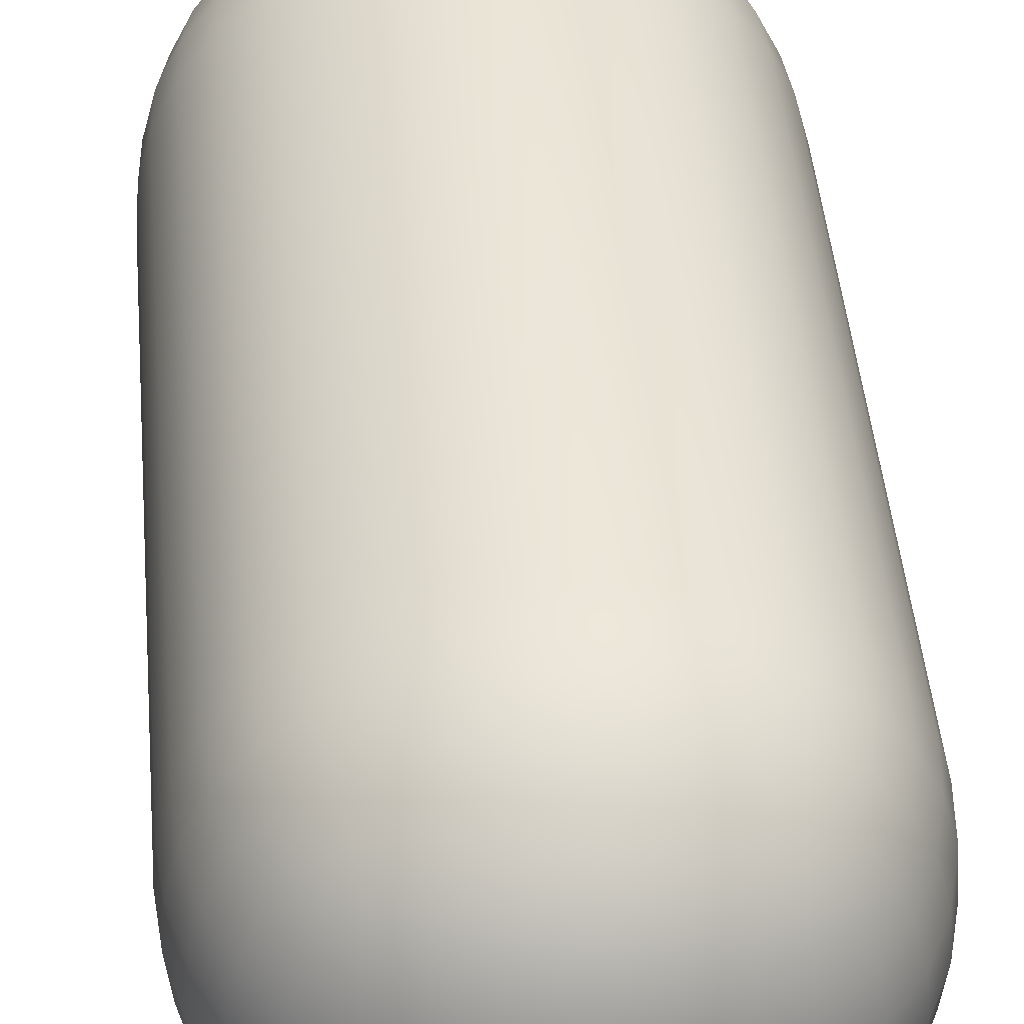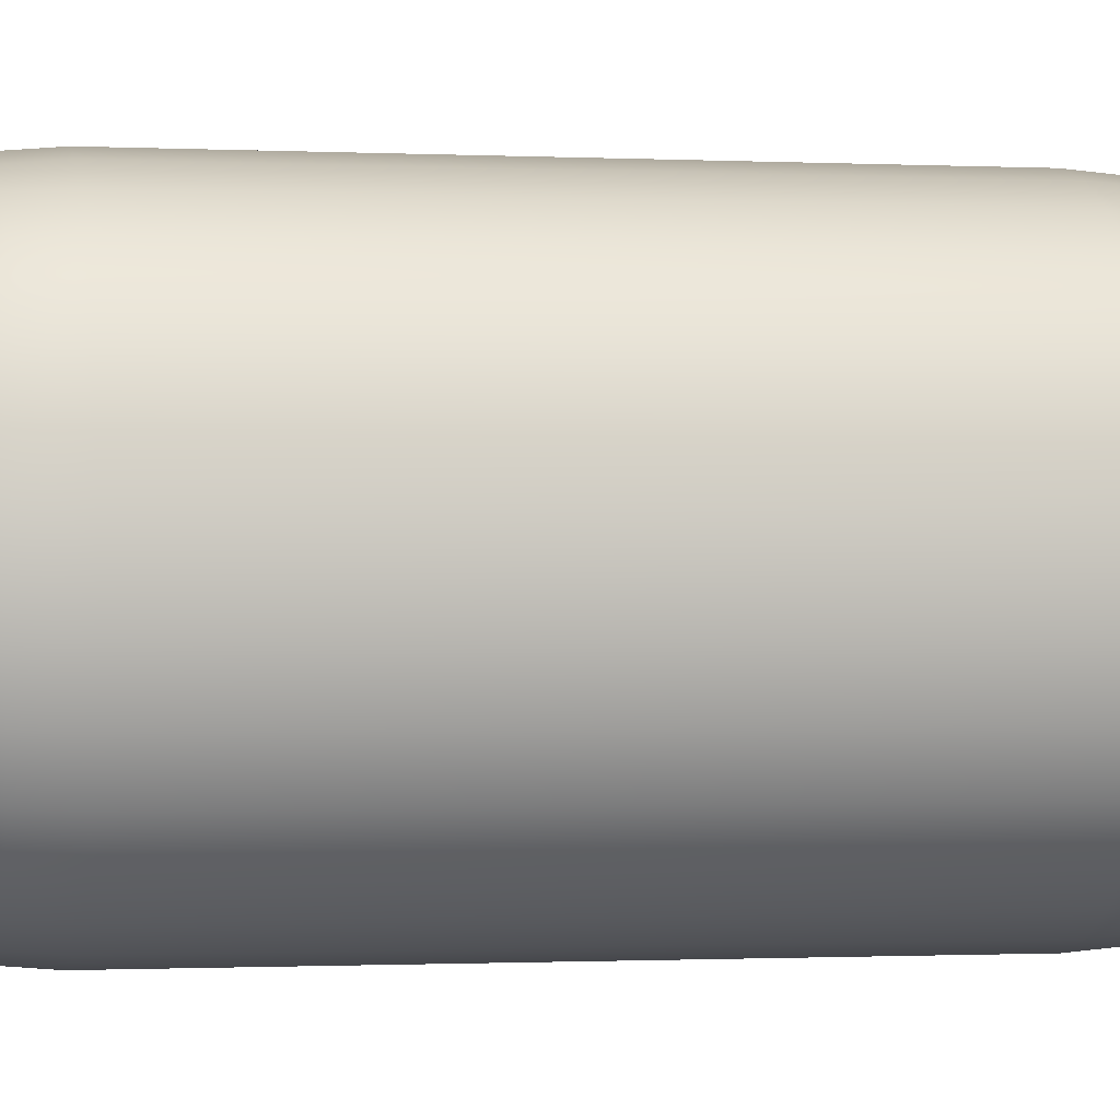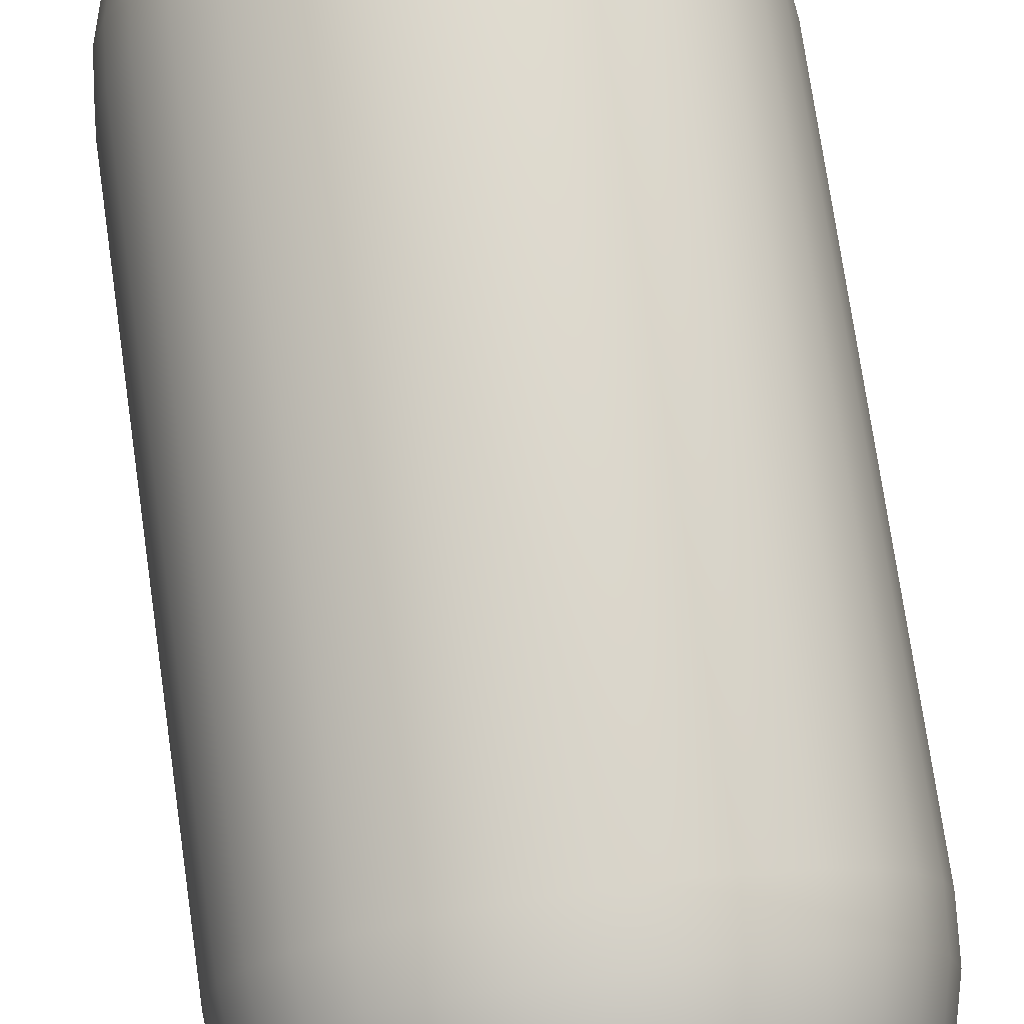
<metadata>
{"format":"obj","ext":"obj","renderer":"f3d","projection":"perspective","resolution":1024,"background":"white","views":[{"elev":45.2,"azim":-5.0,"up":"+Z"},{"elev":-0.7,"azim":78.7,"up":"+Z"},{"elev":74.1,"azim":171.8,"up":"+Z"}]}
</metadata>
<code>
o player_test
v 1.741 0.1836 0.2586
v 1.741 0.1836 -0.2586
v 2.259 0.1836 0.2586
v 2.259 0.1836 -0.2586
v 1.723 0.1654 -0.2167
v 1.704 0.1458 -0.1535
v 1.69 0.132 -0.07935
v 1.685 0.1269 -0
v 1.69 0.132 0.07935
v 1.704 0.1458 0.1535
v 1.723 0.1654 0.2167
v 1.723 0.2255 0.2768
v 1.704 0.2888 0.2964
v 1.69 0.3629 0.3102
v 1.685 0.4422 0.3153
v 1.685 0.4422 -0.3153
v 1.69 0.3629 -0.3102
v 1.704 0.2888 -0.2964
v 1.723 0.2255 -0.2768
v 2.217 0.1654 -0.2768
v 2.153 0.1458 -0.2964
v 2.079 0.132 -0.3102
v 2 0.1269 -0.3153
v 1.921 0.132 -0.3102
v 1.847 0.1458 -0.2964
v 1.783 0.1654 -0.2768
v 2.315 0.4422 -0.3153
v 2.31 0.3629 -0.3102
v 2.296 0.2888 -0.2964
v 2.277 0.2255 -0.2768
v 2.277 0.1654 0.2167
v 2.296 0.1458 0.1535
v 2.31 0.132 0.07935
v 2.315 0.1269 0
v 2.31 0.132 -0.07935
v 2.296 0.1458 -0.1535
v 2.277 0.1654 -0.2167
v 2.315 0.4422 0.3153
v 2.31 0.3629 0.3102
v 2.296 0.2888 0.2964
v 2.277 0.2255 0.2768
v 1.783 0.1654 0.2768
v 1.847 0.1458 0.2964
v 1.921 0.132 0.3102
v 2 0.1269 0.3153
v 2.079 0.132 0.3102
v 2.153 0.1458 0.2964
v 2.217 0.1654 0.2768
v 1.684 0.2189 0.2233
v 1.656 0.2855 0.2355
v 1.639 0.3615 0.2454
v 1.633 0.4422 0.2493
v 1.656 0.2067 0.1567
v 1.623 0.2787 0.1635
v 1.603 0.3585 0.1697
v 1.596 0.4422 0.1723
v 1.639 0.1968 0.08074
v 1.603 0.2725 0.08375
v 1.581 0.3555 0.08669
v 1.573 0.4422 0.088
v 1.633 0.1929 -0
v 1.596 0.2699 -0
v 1.573 0.3542 0
v 1.566 0.4422 0
v 1.639 0.1968 -0.08074
v 1.603 0.2725 -0.08375
v 1.581 0.3555 -0.08669
v 1.573 0.4422 -0.088
v 1.656 0.2067 -0.1567
v 1.623 0.2787 -0.1635
v 1.603 0.3585 -0.1697
v 1.596 0.4422 -0.1723
v 1.684 0.2189 -0.2233
v 1.656 0.2855 -0.2355
v 1.639 0.3615 -0.2454
v 1.633 0.4422 -0.2493
v 1.777 0.2189 -0.3158
v 1.764 0.2855 -0.3435
v 1.755 0.3615 -0.3611
v 1.751 0.4422 -0.3672
v 1.843 0.2067 -0.3435
v 1.836 0.2787 -0.3771
v 1.83 0.3585 -0.3975
v 1.828 0.4422 -0.4044
v 1.919 0.1968 -0.3611
v 1.916 0.2725 -0.3975
v 1.913 0.3555 -0.4194
v 1.912 0.4422 -0.4268
v 2 0.1929 -0.3672
v 2 0.2699 -0.4044
v 2 0.3542 -0.4268
v 2 0.4422 -0.4343
v 2.081 0.1968 -0.3611
v 2.084 0.2725 -0.3975
v 2.087 0.3555 -0.4194
v 2.088 0.4422 -0.4268
v 2.157 0.2067 -0.3435
v 2.164 0.2787 -0.3771
v 2.17 0.3585 -0.3975
v 2.172 0.4422 -0.4044
v 2.223 0.2189 -0.3158
v 2.236 0.2855 -0.3435
v 2.245 0.3615 -0.3611
v 2.249 0.4422 -0.3672
v 2.316 0.2189 -0.2233
v 2.344 0.2855 -0.2355
v 2.361 0.3615 -0.2454
v 2.367 0.4422 -0.2493
v 2.344 0.2067 -0.1567
v 2.377 0.2787 -0.1635
v 2.397 0.3585 -0.1697
v 2.404 0.4422 -0.1723
v 2.361 0.1968 -0.08074
v 2.397 0.2725 -0.08375
v 2.419 0.3555 -0.08669
v 2.427 0.4422 -0.088
v 2.367 0.1929 0
v 2.404 0.2699 0
v 2.427 0.3542 0
v 2.434 0.4422 0
v 2.361 0.1968 0.08074
v 2.397 0.2725 0.08375
v 2.419 0.3555 0.08669
v 2.427 0.4422 0.088
v 2.344 0.2067 0.1567
v 2.377 0.2787 0.1635
v 2.397 0.3585 0.1697
v 2.404 0.4422 0.1723
v 2.316 0.2189 0.2233
v 2.344 0.2855 0.2355
v 2.361 0.3615 0.2454
v 2.367 0.4422 0.2493
v 2.223 0.2189 0.3158
v 2.236 0.2855 0.3435
v 2.245 0.3615 0.3611
v 2.249 0.4422 0.3672
v 2.157 0.2067 0.3435
v 2.164 0.2787 0.3771
v 2.17 0.3585 0.3975
v 2.172 0.4422 0.4044
v 2.081 0.1968 0.3611
v 2.084 0.2725 0.3975
v 2.087 0.3555 0.4194
v 2.088 0.4422 0.4268
v 2 0.1929 0.3672
v 2 0.2699 0.4044
v 2 0.3542 0.4268
v 2 0.4422 0.4343
v 1.919 0.1968 0.3611
v 1.916 0.2725 0.3975
v 1.913 0.3555 0.4194
v 1.912 0.4422 0.4268
v 1.843 0.2067 0.3435
v 1.836 0.2787 0.3771
v 1.83 0.3585 0.3975
v 1.828 0.4422 0.4044
v 1.777 0.2189 0.3158
v 1.764 0.2855 0.3435
v 1.755 0.3615 0.3611
v 1.751 0.4422 0.3672
v 1.777 0.1264 -0.2233
v 1.843 0.09867 -0.2355
v 1.919 0.08114 -0.2454
v 2 0.07497 -0.2493
v 2.081 0.08114 -0.2454
v 2.157 0.09867 -0.2355
v 2.223 0.1264 -0.2233
v 1.764 0.09867 -0.1567
v 1.836 0.06512 -0.1635
v 1.916 0.04471 -0.1697
v 2 0.03779 -0.1723
v 2.084 0.04471 -0.1697
v 2.164 0.06512 -0.1635
v 2.236 0.09867 -0.1567
v 1.755 0.08114 -0.08074
v 1.83 0.04471 -0.08375
v 1.913 0.02277 -0.08669
v 2 0.01542 -0.088
v 2.087 0.02277 -0.08669
v 2.17 0.04471 -0.08375
v 2.245 0.08114 -0.08074
v 1.751 0.07497 0
v 1.828 0.03779 0
v 1.912 0.01542 0
v 2 0.007953 0
v 2.088 0.01542 0
v 2.172 0.03779 -0
v 2.249 0.07497 0
v 1.755 0.08114 0.08074
v 1.83 0.04471 0.08375
v 1.913 0.02277 0.08669
v 2 0.01542 0.088
v 2.087 0.02277 0.08669
v 2.17 0.04471 0.08375
v 2.245 0.08114 0.08074
v 1.764 0.09867 0.1567
v 1.836 0.06512 0.1635
v 1.916 0.04471 0.1697
v 2 0.03779 0.1723
v 2.084 0.04471 0.1697
v 2.164 0.06512 0.1635
v 2.236 0.09867 0.1567
v 1.777 0.1264 0.2233
v 1.843 0.09867 0.2355
v 1.919 0.08114 0.2454
v 2 0.07497 0.2493
v 2.081 0.08114 0.2454
v 2.157 0.09867 0.2355
v 2.223 0.1264 0.2233
v 1.741 1.773 0.2586
v 1.741 1.773 -0.2586
v 2.259 1.773 0.2586
v 2.259 1.773 -0.2586
v 1.685 1.514 0.3153
v 1.69 1.594 0.3102
v 1.704 1.668 0.2964
v 1.723 1.731 0.2768
v 1.723 1.791 0.2167
v 1.704 1.811 0.1535
v 1.69 1.824 0.07935
v 1.685 1.83 0
v 1.69 1.824 -0.07935
v 1.704 1.811 -0.1535
v 1.723 1.791 -0.2167
v 1.723 1.731 -0.2768
v 1.704 1.668 -0.2964
v 1.69 1.594 -0.3102
v 1.685 1.514 -0.3153
v 1.783 1.791 -0.2768
v 1.847 1.811 -0.2964
v 1.921 1.824 -0.3102
v 2 1.83 -0.3153
v 2.079 1.824 -0.3102
v 2.153 1.811 -0.2964
v 2.217 1.791 -0.2768
v 2.277 1.731 -0.2768
v 2.296 1.668 -0.2964
v 2.31 1.594 -0.3102
v 2.315 1.514 -0.3153
v 2.277 1.791 -0.2167
v 2.296 1.811 -0.1535
v 2.31 1.824 -0.07935
v 2.315 1.83 0
v 2.31 1.824 0.07935
v 2.296 1.811 0.1535
v 2.277 1.791 0.2167
v 2.277 1.731 0.2768
v 2.296 1.668 0.2964
v 2.31 1.594 0.3102
v 2.315 1.514 0.3153
v 2.217 1.791 0.2768
v 2.153 1.811 0.2964
v 2.079 1.824 0.3102
v 2 1.83 0.3153
v 1.921 1.824 0.3102
v 1.847 1.811 0.2964
v 1.783 1.791 0.2768
v 1.633 1.514 0.2493
v 1.639 1.595 0.2454
v 1.656 1.671 0.2355
v 1.684 1.738 0.2233
v 1.596 1.514 0.1723
v 1.603 1.598 0.1697
v 1.623 1.678 0.1635
v 1.656 1.75 0.1567
v 1.573 1.514 0.088
v 1.581 1.601 0.08669
v 1.603 1.684 0.08375
v 1.639 1.76 0.08074
v 1.566 1.514 0
v 1.573 1.602 0
v 1.596 1.687 0
v 1.633 1.764 0
v 1.573 1.514 -0.088
v 1.581 1.601 -0.08669
v 1.603 1.684 -0.08375
v 1.639 1.76 -0.08074
v 1.596 1.514 -0.1723
v 1.603 1.598 -0.1697
v 1.623 1.678 -0.1635
v 1.656 1.75 -0.1567
v 1.633 1.514 -0.2493
v 1.639 1.595 -0.2454
v 1.656 1.671 -0.2355
v 1.684 1.738 -0.2233
v 1.751 1.514 -0.3672
v 1.755 1.595 -0.3611
v 1.764 1.671 -0.3435
v 1.777 1.738 -0.3158
v 1.828 1.514 -0.4044
v 1.83 1.598 -0.3975
v 1.836 1.678 -0.3771
v 1.843 1.75 -0.3435
v 1.912 1.514 -0.4268
v 1.913 1.601 -0.4194
v 1.916 1.684 -0.3975
v 1.919 1.76 -0.3611
v 2 1.514 -0.4343
v 2 1.602 -0.4268
v 2 1.687 -0.4044
v 2 1.764 -0.3672
v 2.088 1.514 -0.4268
v 2.087 1.601 -0.4194
v 2.084 1.684 -0.3975
v 2.081 1.76 -0.3611
v 2.172 1.514 -0.4044
v 2.17 1.598 -0.3975
v 2.164 1.678 -0.3771
v 2.157 1.75 -0.3435
v 2.249 1.514 -0.3672
v 2.245 1.595 -0.3611
v 2.236 1.671 -0.3435
v 2.223 1.738 -0.3158
v 2.367 1.514 -0.2493
v 2.361 1.595 -0.2454
v 2.344 1.671 -0.2355
v 2.316 1.738 -0.2233
v 2.404 1.514 -0.1723
v 2.397 1.598 -0.1697
v 2.377 1.678 -0.1635
v 2.344 1.75 -0.1567
v 2.427 1.514 -0.088
v 2.419 1.601 -0.08669
v 2.397 1.684 -0.08375
v 2.361 1.76 -0.08074
v 2.434 1.514 0
v 2.427 1.602 0
v 2.404 1.687 -0
v 2.367 1.764 -0
v 2.427 1.514 0.088
v 2.419 1.601 0.08669
v 2.397 1.684 0.08375
v 2.361 1.76 0.08074
v 2.404 1.514 0.1723
v 2.397 1.598 0.1697
v 2.377 1.678 0.1635
v 2.344 1.75 0.1567
v 2.367 1.514 0.2493
v 2.361 1.595 0.2454
v 2.344 1.671 0.2355
v 2.316 1.738 0.2233
v 2.249 1.514 0.3672
v 2.245 1.595 0.3611
v 2.236 1.671 0.3435
v 2.223 1.738 0.3158
v 2.172 1.514 0.4044
v 2.17 1.598 0.3975
v 2.164 1.678 0.3771
v 2.157 1.75 0.3435
v 2.088 1.514 0.4268
v 2.087 1.601 0.4194
v 2.084 1.684 0.3975
v 2.081 1.76 0.3611
v 2 1.514 0.4343
v 2 1.602 0.4268
v 2 1.687 0.4044
v 2 1.764 0.3672
v 1.912 1.514 0.4268
v 1.913 1.601 0.4194
v 1.916 1.684 0.3975
v 1.919 1.76 0.3611
v 1.828 1.514 0.4044
v 1.83 1.598 0.3975
v 1.836 1.678 0.3771
v 1.843 1.75 0.3435
v 1.751 1.514 0.3672
v 1.755 1.595 0.3611
v 1.764 1.671 0.3435
v 1.777 1.738 0.3158
v 2.223 1.83 -0.2233
v 2.157 1.858 -0.2355
v 2.081 1.875 -0.2454
v 2 1.882 -0.2493
v 1.919 1.875 -0.2454
v 1.843 1.858 -0.2355
v 1.777 1.83 -0.2233
v 2.236 1.858 -0.1567
v 2.164 1.891 -0.1635
v 2.084 1.912 -0.1697
v 2 1.919 -0.1723
v 1.916 1.912 -0.1697
v 1.836 1.891 -0.1635
v 1.764 1.858 -0.1567
v 2.245 1.875 -0.08074
v 2.17 1.912 -0.08375
v 2.087 1.934 -0.08669
v 2 1.941 -0.088
v 1.913 1.934 -0.08669
v 1.83 1.912 -0.08375
v 1.755 1.875 -0.08074
v 2.249 1.882 0
v 2.172 1.919 0
v 2.088 1.941 0
v 2 1.949 0
v 1.912 1.941 0
v 1.828 1.919 -0
v 1.751 1.882 0
v 2.245 1.875 0.08074
v 2.17 1.912 0.08375
v 2.087 1.934 0.08669
v 2 1.941 0.088
v 1.913 1.934 0.08669
v 1.83 1.912 0.08375
v 1.755 1.875 0.08074
v 2.236 1.858 0.1567
v 2.164 1.891 0.1635
v 2.084 1.912 0.1697
v 2 1.919 0.1723
v 1.916 1.912 0.1697
v 1.836 1.891 0.1635
v 1.764 1.858 0.1567
v 2.223 1.83 0.2233
v 2.157 1.858 0.2355
v 2.081 1.875 0.2454
v 2 1.882 0.2493
v 1.919 1.875 0.2454
v 1.843 1.858 0.2355
v 1.777 1.83 0.2233
f 49 50 54 53
f 50 51 55 54
f 51 52 56 55
f 53 54 58 57
f 54 55 59 58
f 55 56 60 59
f 57 58 62 61
f 58 59 63 62
f 59 60 64 63
f 61 62 66 65
f 62 63 67 66
f 63 64 68 67
f 65 66 70 69
f 66 67 71 70
f 67 68 72 71
f 69 70 74 73
f 70 71 75 74
f 71 72 76 75
f 1 12 49 11
f 12 13 50 49
f 13 14 51 50
f 14 15 52 51
f 75 76 16 17
f 74 75 17 18
f 73 74 18 19
f 5 73 19 2
f 6 69 73 5
f 7 65 69 6
f 8 61 65 7
f 9 57 61 8
f 10 53 57 9
f 11 49 53 10
f 77 78 82 81
f 78 79 83 82
f 79 80 84 83
f 81 82 86 85
f 82 83 87 86
f 83 84 88 87
f 85 86 90 89
f 86 87 91 90
f 87 88 92 91
f 89 90 94 93
f 90 91 95 94
f 91 92 96 95
f 93 94 98 97
f 94 95 99 98
f 95 96 100 99
f 97 98 102 101
f 98 99 103 102
f 99 100 104 103
f 2 19 77 26
f 19 18 78 77
f 18 17 79 78
f 17 16 80 79
f 103 104 27 28
f 102 103 28 29
f 101 102 29 30
f 20 101 30 4
f 21 97 101 20
f 22 93 97 21
f 23 89 93 22
f 24 85 89 23
f 25 81 85 24
f 26 77 81 25
f 105 106 110 109
f 106 107 111 110
f 107 108 112 111
f 109 110 114 113
f 110 111 115 114
f 111 112 116 115
f 113 114 118 117
f 114 115 119 118
f 115 116 120 119
f 117 118 122 121
f 118 119 123 122
f 119 120 124 123
f 121 122 126 125
f 122 123 127 126
f 123 124 128 127
f 125 126 130 129
f 126 127 131 130
f 127 128 132 131
f 4 30 105 37
f 30 29 106 105
f 29 28 107 106
f 28 27 108 107
f 131 132 38 39
f 130 131 39 40
f 129 130 40 41
f 31 129 41 3
f 32 125 129 31
f 33 121 125 32
f 34 117 121 33
f 35 113 117 34
f 36 109 113 35
f 37 105 109 36
f 133 134 138 137
f 134 135 139 138
f 135 136 140 139
f 137 138 142 141
f 138 139 143 142
f 139 140 144 143
f 141 142 146 145
f 142 143 147 146
f 143 144 148 147
f 145 146 150 149
f 146 147 151 150
f 147 148 152 151
f 149 150 154 153
f 150 151 155 154
f 151 152 156 155
f 153 154 158 157
f 154 155 159 158
f 155 156 160 159
f 3 41 133 48
f 41 40 134 133
f 40 39 135 134
f 39 38 136 135
f 159 160 15 14
f 158 159 14 13
f 157 158 13 12
f 42 157 12 1
f 43 153 157 42
f 44 149 153 43
f 45 145 149 44
f 46 141 145 45
f 47 137 141 46
f 48 133 137 47
f 161 162 169 168
f 162 163 170 169
f 163 164 171 170
f 164 165 172 171
f 165 166 173 172
f 166 167 174 173
f 168 169 176 175
f 169 170 177 176
f 170 171 178 177
f 171 172 179 178
f 172 173 180 179
f 173 174 181 180
f 175 176 183 182
f 176 177 184 183
f 177 178 185 184
f 178 179 186 185
f 179 180 187 186
f 180 181 188 187
f 182 183 190 189
f 183 184 191 190
f 184 185 192 191
f 185 186 193 192
f 186 187 194 193
f 187 188 195 194
f 189 190 197 196
f 190 191 198 197
f 191 192 199 198
f 192 193 200 199
f 193 194 201 200
f 194 195 202 201
f 196 197 204 203
f 197 198 205 204
f 198 199 206 205
f 199 200 207 206
f 200 201 208 207
f 201 202 209 208
f 2 26 161 5
f 26 25 162 161
f 25 24 163 162
f 24 23 164 163
f 23 22 165 164
f 22 21 166 165
f 21 20 167 166
f 20 4 37 167
f 167 37 36 174
f 174 36 35 181
f 181 35 34 188
f 188 34 33 195
f 195 33 32 202
f 202 32 31 209
f 209 31 3 48
f 208 209 48 47
f 207 208 47 46
f 206 207 46 45
f 205 206 45 44
f 204 205 44 43
f 203 204 43 42
f 11 203 42 1
f 10 196 203 11
f 9 189 196 10
f 8 182 189 9
f 7 175 182 8
f 6 168 175 7
f 5 161 168 6
f 258 259 263 262
f 259 260 264 263
f 260 261 265 264
f 262 263 267 266
f 263 264 268 267
f 264 265 269 268
f 266 267 271 270
f 267 268 272 271
f 268 269 273 272
f 270 271 275 274
f 271 272 276 275
f 272 273 277 276
f 274 275 279 278
f 275 276 280 279
f 276 277 281 280
f 278 279 283 282
f 279 280 284 283
f 280 281 285 284
f 214 215 259 258
f 215 216 260 259
f 216 217 261 260
f 217 210 218 261
f 261 218 219 265
f 265 219 220 269
f 269 220 221 273
f 273 221 222 277
f 277 222 223 281
f 281 223 224 285
f 285 224 211 225
f 284 285 225 226
f 283 284 226 227
f 282 283 227 228
f 286 287 291 290
f 287 288 292 291
f 288 289 293 292
f 290 291 295 294
f 291 292 296 295
f 292 293 297 296
f 294 295 299 298
f 295 296 300 299
f 296 297 301 300
f 298 299 303 302
f 299 300 304 303
f 300 301 305 304
f 302 303 307 306
f 303 304 308 307
f 304 305 309 308
f 306 307 311 310
f 307 308 312 311
f 308 309 313 312
f 228 227 287 286
f 227 226 288 287
f 226 225 289 288
f 225 211 229 289
f 289 229 230 293
f 293 230 231 297
f 297 231 232 301
f 301 232 233 305
f 305 233 234 309
f 309 234 235 313
f 313 235 213 236
f 312 313 236 237
f 311 312 237 238
f 310 311 238 239
f 314 315 319 318
f 315 316 320 319
f 316 317 321 320
f 318 319 323 322
f 319 320 324 323
f 320 321 325 324
f 322 323 327 326
f 323 324 328 327
f 324 325 329 328
f 326 327 331 330
f 327 328 332 331
f 328 329 333 332
f 330 331 335 334
f 331 332 336 335
f 332 333 337 336
f 334 335 339 338
f 335 336 340 339
f 336 337 341 340
f 239 238 315 314
f 238 237 316 315
f 237 236 317 316
f 236 213 240 317
f 317 240 241 321
f 321 241 242 325
f 325 242 243 329
f 329 243 244 333
f 333 244 245 337
f 337 245 246 341
f 341 246 212 247
f 340 341 247 248
f 339 340 248 249
f 338 339 249 250
f 342 343 347 346
f 343 344 348 347
f 344 345 349 348
f 346 347 351 350
f 347 348 352 351
f 348 349 353 352
f 350 351 355 354
f 351 352 356 355
f 352 353 357 356
f 354 355 359 358
f 355 356 360 359
f 356 357 361 360
f 358 359 363 362
f 359 360 364 363
f 360 361 365 364
f 362 363 367 366
f 363 364 368 367
f 364 365 369 368
f 250 249 343 342
f 249 248 344 343
f 248 247 345 344
f 247 212 251 345
f 345 251 252 349
f 349 252 253 353
f 353 253 254 357
f 357 254 255 361
f 361 255 256 365
f 365 256 257 369
f 369 257 210 217
f 368 369 217 216
f 367 368 216 215
f 366 367 215 214
f 370 371 378 377
f 371 372 379 378
f 372 373 380 379
f 373 374 381 380
f 374 375 382 381
f 375 376 383 382
f 377 378 385 384
f 378 379 386 385
f 379 380 387 386
f 380 381 388 387
f 381 382 389 388
f 382 383 390 389
f 384 385 392 391
f 385 386 393 392
f 386 387 394 393
f 387 388 395 394
f 388 389 396 395
f 389 390 397 396
f 391 392 399 398
f 392 393 400 399
f 393 394 401 400
f 394 395 402 401
f 395 396 403 402
f 396 397 404 403
f 398 399 406 405
f 399 400 407 406
f 400 401 408 407
f 401 402 409 408
f 402 403 410 409
f 403 404 411 410
f 405 406 413 412
f 406 407 414 413
f 407 408 415 414
f 408 409 416 415
f 409 410 417 416
f 410 411 418 417
f 213 235 370 240
f 235 234 371 370
f 234 233 372 371
f 233 232 373 372
f 232 231 374 373
f 231 230 375 374
f 230 229 376 375
f 229 211 224 376
f 376 224 223 383
f 383 223 222 390
f 390 222 221 397
f 397 221 220 404
f 404 220 219 411
f 411 219 218 418
f 418 218 210 257
f 417 418 257 256
f 416 417 256 255
f 415 416 255 254
f 414 415 254 253
f 413 414 253 252
f 412 413 252 251
f 246 412 251 212
f 245 405 412 246
f 244 398 405 245
f 243 391 398 244
f 242 384 391 243
f 241 377 384 242
f 240 370 377 241
f 262 266 60 56
f 266 270 64 60
f 270 274 68 64
f 274 278 72 68
f 278 282 76 72
f 282 228 16 76
f 228 286 80 16
f 286 290 84 80
f 290 294 88 84
f 294 298 92 88
f 298 302 96 92
f 302 306 100 96
f 306 310 104 100
f 310 239 27 104
f 239 314 108 27
f 314 318 112 108
f 318 322 116 112
f 322 326 120 116
f 326 330 124 120
f 330 334 128 124
f 334 338 132 128
f 338 250 38 132
f 250 342 136 38
f 342 346 140 136
f 346 350 144 140
f 350 354 148 144
f 354 358 152 148
f 358 362 156 152
f 362 366 160 156
f 366 214 15 160
f 214 258 52 15
f 258 262 56 52

</code>
